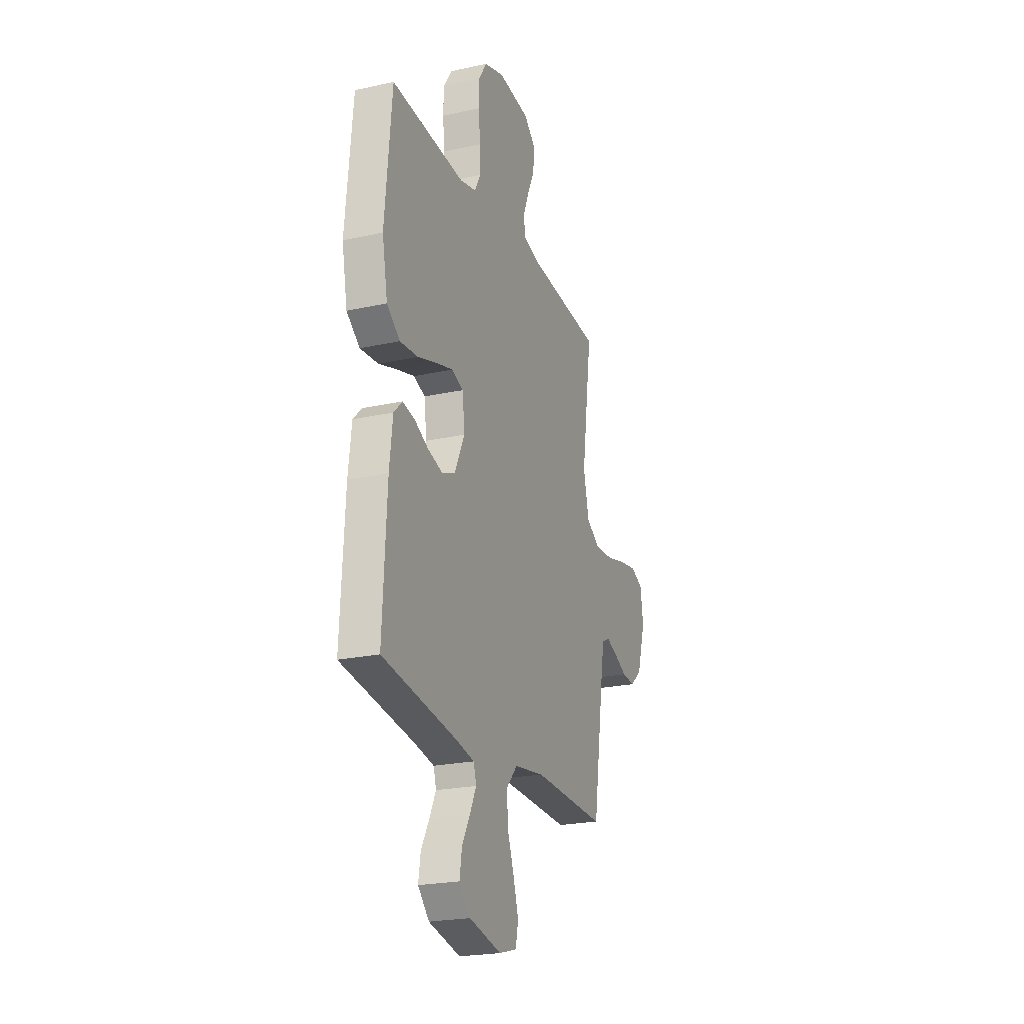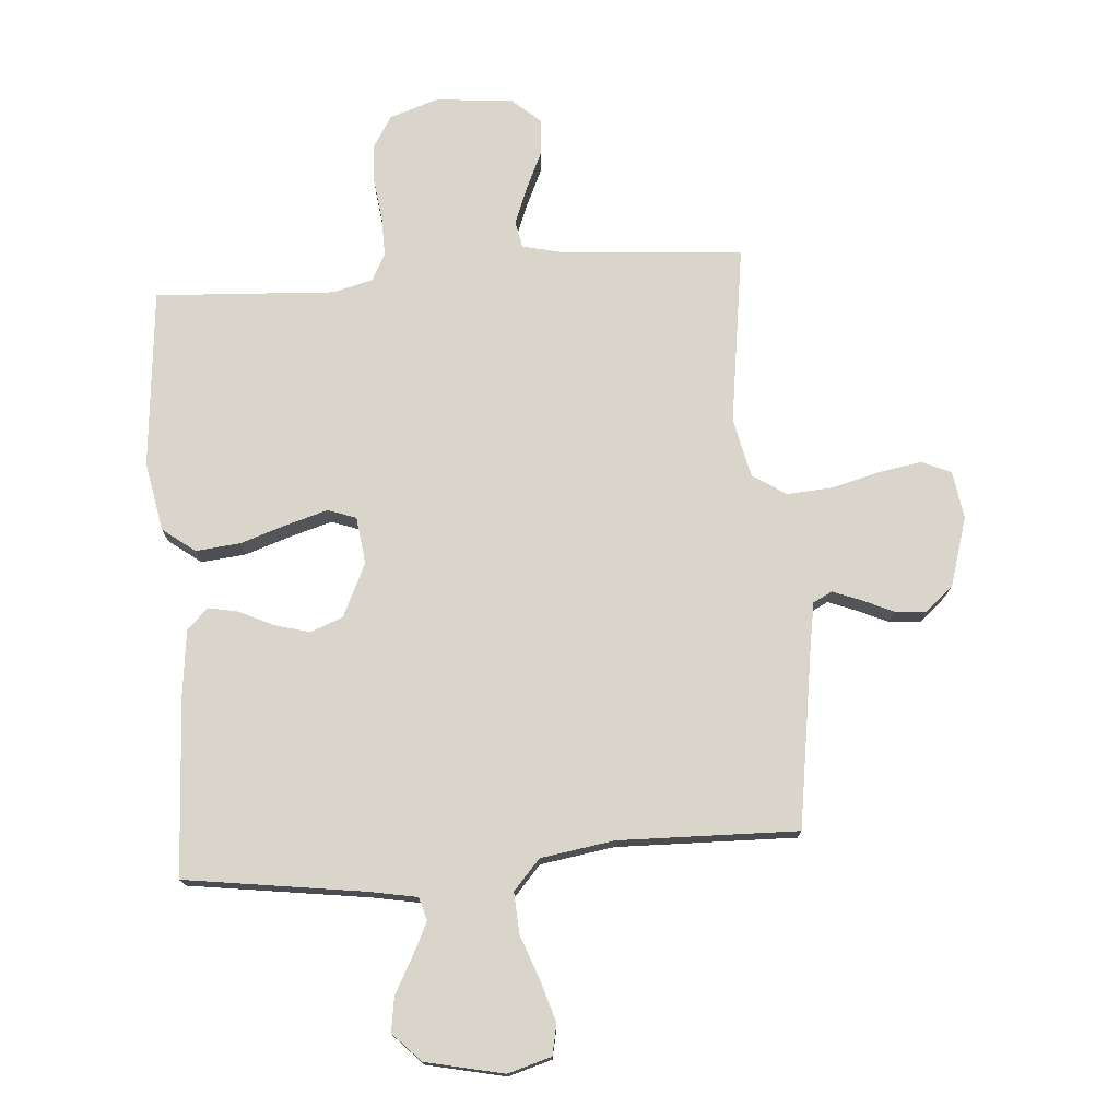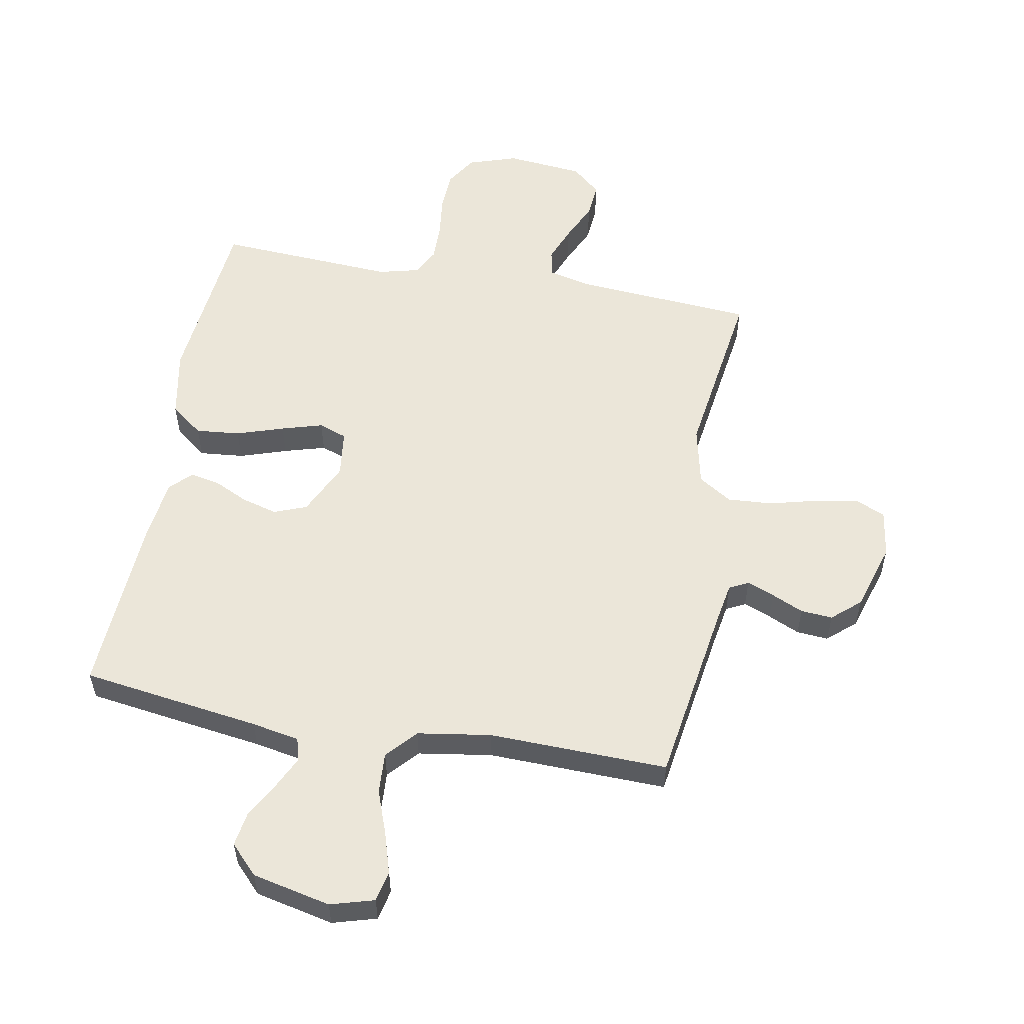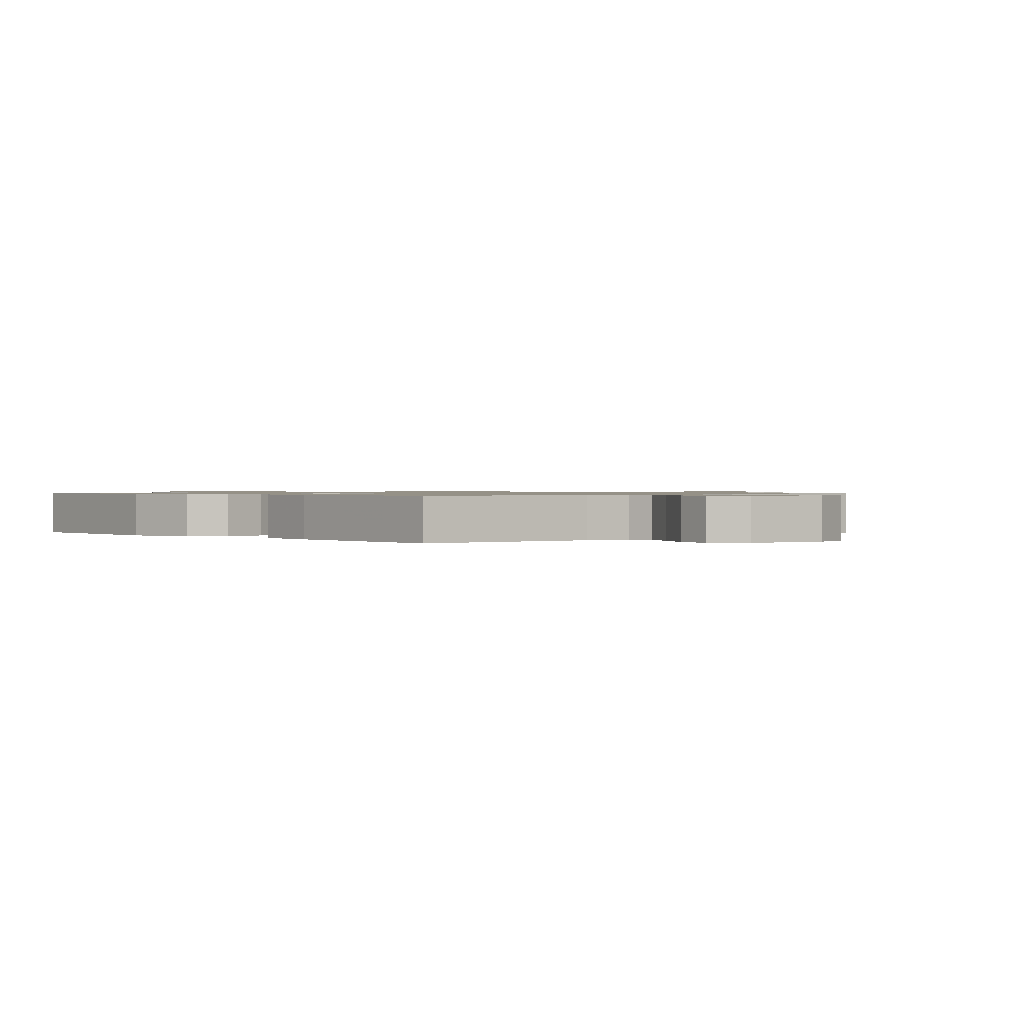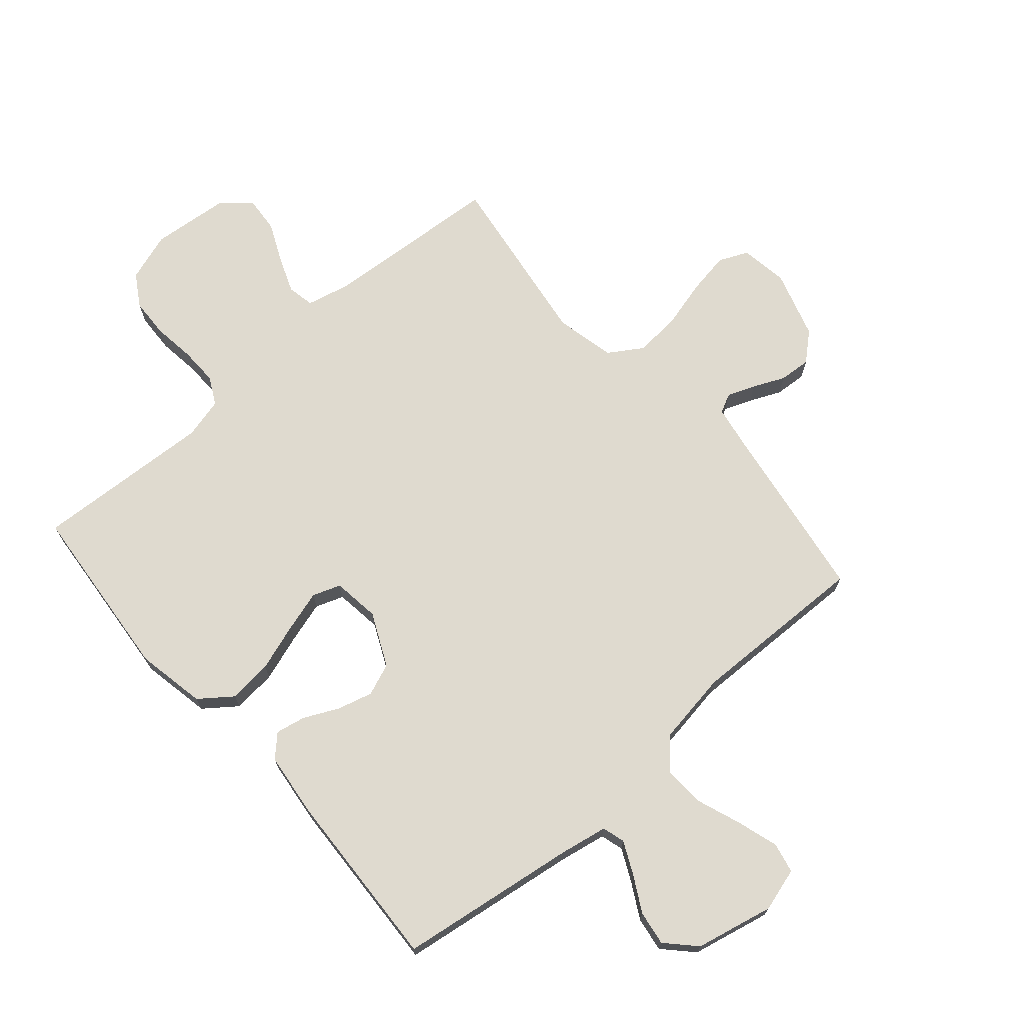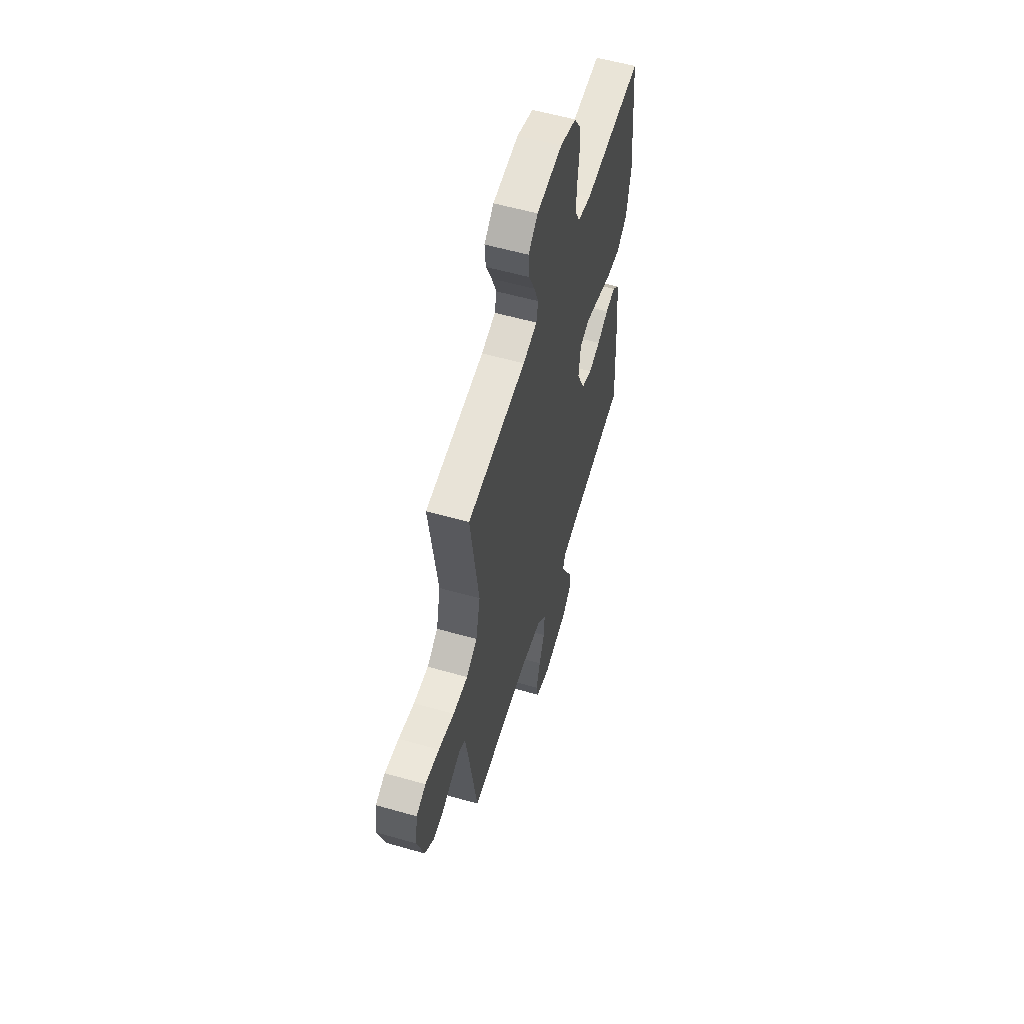
<metadata>
{"format":"obj","ext":"obj","renderer":"f3d","projection":"perspective","resolution":1024,"background":"white","views":[{"elev":-22.9,"azim":110.6,"up":"+Z"},{"elev":74.7,"azim":175.5,"up":"+Y"},{"elev":55.1,"azim":-169.7,"up":"+Y"},{"elev":0.8,"azim":136.4,"up":"+Y"},{"elev":70.9,"azim":138.9,"up":"+Y"},{"elev":57.2,"azim":-73.5,"up":"+Z"}]}
</metadata>
<code>
v -0.5 0.07 0.5
v -0.2 0.07 0.523
v -0.128 0.07 0.54
v -0.119 0.07 0.585
v -0.143 0.07 0.646
v -0.173 0.07 0.711
v -0.178 0.07 0.771
v -0.13 0.07 0.813
v 0 0.07 0.826
v 0.082 0.07 0.799
v 0.115 0.07 0.746
v 0.118 0.07 0.68
v 0.109 0.07 0.609
v 0.108 0.07 0.545
v 0.132 0.07 0.499
v 0.2 0.07 0.482
v 0.5 0.07 0.5
v 0.528 0.07 0.2
v 0.506 0.07 0.084
v 0.452 0.07 0.043
v 0.378 0.07 0.05
v 0.299 0.07 0.076
v 0.23 0.07 0.096
v 0.183 0.07 0.079
v 0.173 0.07 0
v 0.215 0.07 -0.089
v 0.269 0.07 -0.11
v 0.328 0.07 -0.094
v 0.386 0.07 -0.066
v 0.436 0.07 -0.056
v 0.471 0.07 -0.091
v 0.484 0.07 -0.2
v 0.5 0.07 -0.5
v 0.2 0.07 -0.543
v 0.12 0.07 -0.558
v 0.109 0.07 -0.596
v 0.135 0.07 -0.65
v 0.168 0.07 -0.71
v 0.177 0.07 -0.768
v 0.131 0.07 -0.816
v 0 0.07 -0.845
v -0.073 0.07 -0.824
v -0.084 0.07 -0.773
v -0.063 0.07 -0.704
v -0.036 0.07 -0.63
v -0.032 0.07 -0.561
v -0.077 0.07 -0.511
v -0.2 0.07 -0.492
v -0.5 0.07 -0.5
v -0.546 0.07 -0.2
v -0.559 0.07 -0.125
v -0.591 0.07 -0.109
v -0.637 0.07 -0.127
v -0.69 0.07 -0.151
v -0.743 0.07 -0.155
v -0.79 0.07 -0.114
v -0.825 0.07 0
v -0.813 0.07 0.08
v -0.764 0.07 0.102
v -0.692 0.07 0.09
v -0.611 0.07 0.069
v -0.535 0.07 0.064
v -0.479 0.07 0.1
v -0.457 0.07 0.2
v -0.5 0 0.5
v -0.2 0 0.523
v -0.128 0 0.54
v -0.119 0 0.585
v -0.143 0 0.646
v -0.173 0 0.711
v -0.178 0 0.771
v -0.13 0 0.813
v 0 0 0.826
v 0.082 0 0.799
v 0.115 0 0.746
v 0.118 0 0.68
v 0.109 0 0.609
v 0.108 0 0.545
v 0.132 0 0.499
v 0.2 0 0.482
v 0.5 0 0.5
v 0.528 0 0.2
v 0.506 0 0.084
v 0.452 0 0.043
v 0.378 0 0.05
v 0.299 0 0.076
v 0.23 0 0.096
v 0.183 0 0.079
v 0.173 0 0
v 0.215 0 -0.089
v 0.269 0 -0.11
v 0.328 0 -0.094
v 0.386 0 -0.066
v 0.436 0 -0.056
v 0.471 0 -0.091
v 0.484 0 -0.2
v 0.5 0 -0.5
v 0.2 0 -0.543
v 0.12 0 -0.558
v 0.109 0 -0.596
v 0.135 0 -0.65
v 0.168 0 -0.71
v 0.177 0 -0.768
v 0.131 0 -0.816
v 0 0 -0.845
v -0.073 0 -0.824
v -0.084 0 -0.773
v -0.063 0 -0.704
v -0.036 0 -0.63
v -0.032 0 -0.561
v -0.077 0 -0.511
v -0.2 0 -0.492
v -0.5 0 -0.5
v -0.546 0 -0.2
v -0.559 0 -0.125
v -0.591 0 -0.109
v -0.637 0 -0.127
v -0.69 0 -0.151
v -0.743 0 -0.155
v -0.79 0 -0.114
v -0.825 0 0
v -0.813 0 0.08
v -0.764 0 0.102
v -0.692 0 0.09
v -0.611 0 0.069
v -0.535 0 0.064
v -0.479 0 0.1
v -0.457 0 0.2
f 59 60 61
f 58 59 61
f 57 58 61
f 56 57 61
f 55 56 61
f 54 55 61
f 53 54 61
f 52 53 61 62
f 51 52 62 63
f 48 49 50
f 50 51 63
f 48 50 63
f 47 48 63
f 43 44 45
f 42 43 45
f 41 42 45
f 40 41 45
f 39 40 45
f 38 39 45
f 37 38 45
f 36 37 45 46
f 47 63 64
f 46 47 64
f 36 46 64
f 35 36 64
f 32 33 34
f 31 32 34
f 30 31 34
f 29 30 34
f 28 29 34
f 20 21 22
f 19 20 22
f 18 19 22
f 17 18 22
f 16 17 22
f 15 16 22 23
f 14 15 23 24
f 11 12 13
f 10 11 13
f 9 10 13
f 8 9 13
f 7 8 13
f 6 7 13
f 5 6 13
f 4 5 13 14
f 14 24 25
f 4 14 25
f 3 4 25
f 64 1 2
f 3 25 26
f 2 3 26
f 64 2 26
f 35 64 26
f 27 28 34 35
f 26 27 35
f 125 124 123
f 125 123 122
f 125 122 121
f 125 121 120
f 125 120 119
f 125 119 118
f 125 118 117
f 126 125 117 116
f 127 126 116 115
f 114 113 112
f 127 115 114
f 127 114 112
f 127 112 111
f 109 108 107
f 109 107 106
f 109 106 105
f 109 105 104
f 109 104 103
f 109 103 102
f 109 102 101
f 110 109 101 100
f 128 127 111
f 128 111 110
f 128 110 100
f 128 100 99
f 98 97 96
f 98 96 95
f 98 95 94
f 98 94 93
f 98 93 92
f 86 85 84
f 86 84 83
f 86 83 82
f 86 82 81
f 86 81 80
f 87 86 80 79
f 88 87 79 78
f 77 76 75
f 77 75 74
f 77 74 73
f 77 73 72
f 77 72 71
f 77 71 70
f 77 70 69
f 78 77 69 68
f 89 88 78
f 89 78 68
f 89 68 67
f 66 65 128
f 90 89 67
f 90 67 66
f 90 66 128
f 90 128 99
f 99 98 92 91
f 99 91 90
f 1 65 66 2
f 2 66 67 3
f 3 67 68 4
f 4 68 69 5
f 5 69 70 6
f 6 70 71 7
f 7 71 72 8
f 8 72 73 9
f 9 73 74 10
f 10 74 75 11
f 11 75 76 12
f 12 76 77 13
f 13 77 78 14
f 14 78 79 15
f 15 79 80 16
f 16 80 81 17
f 17 81 82 18
f 18 82 83 19
f 19 83 84 20
f 20 84 85 21
f 21 85 86 22
f 22 86 87 23
f 23 87 88 24
f 24 88 89 25
f 25 89 90 26
f 26 90 91 27
f 27 91 92 28
f 28 92 93 29
f 29 93 94 30
f 30 94 95 31
f 31 95 96 32
f 32 96 97 33
f 33 97 98 34
f 34 98 99 35
f 35 99 100 36
f 36 100 101 37
f 37 101 102 38
f 38 102 103 39
f 39 103 104 40
f 40 104 105 41
f 41 105 106 42
f 42 106 107 43
f 43 107 108 44
f 44 108 109 45
f 45 109 110 46
f 46 110 111 47
f 47 111 112 48
f 48 112 113 49
f 49 113 114 50
f 50 114 115 51
f 51 115 116 52
f 52 116 117 53
f 53 117 118 54
f 54 118 119 55
f 55 119 120 56
f 56 120 121 57
f 57 121 122 58
f 58 122 123 59
f 59 123 124 60
f 60 124 125 61
f 61 125 126 62
f 62 126 127 63
f 63 127 128 64
f 64 128 65 1

</code>
